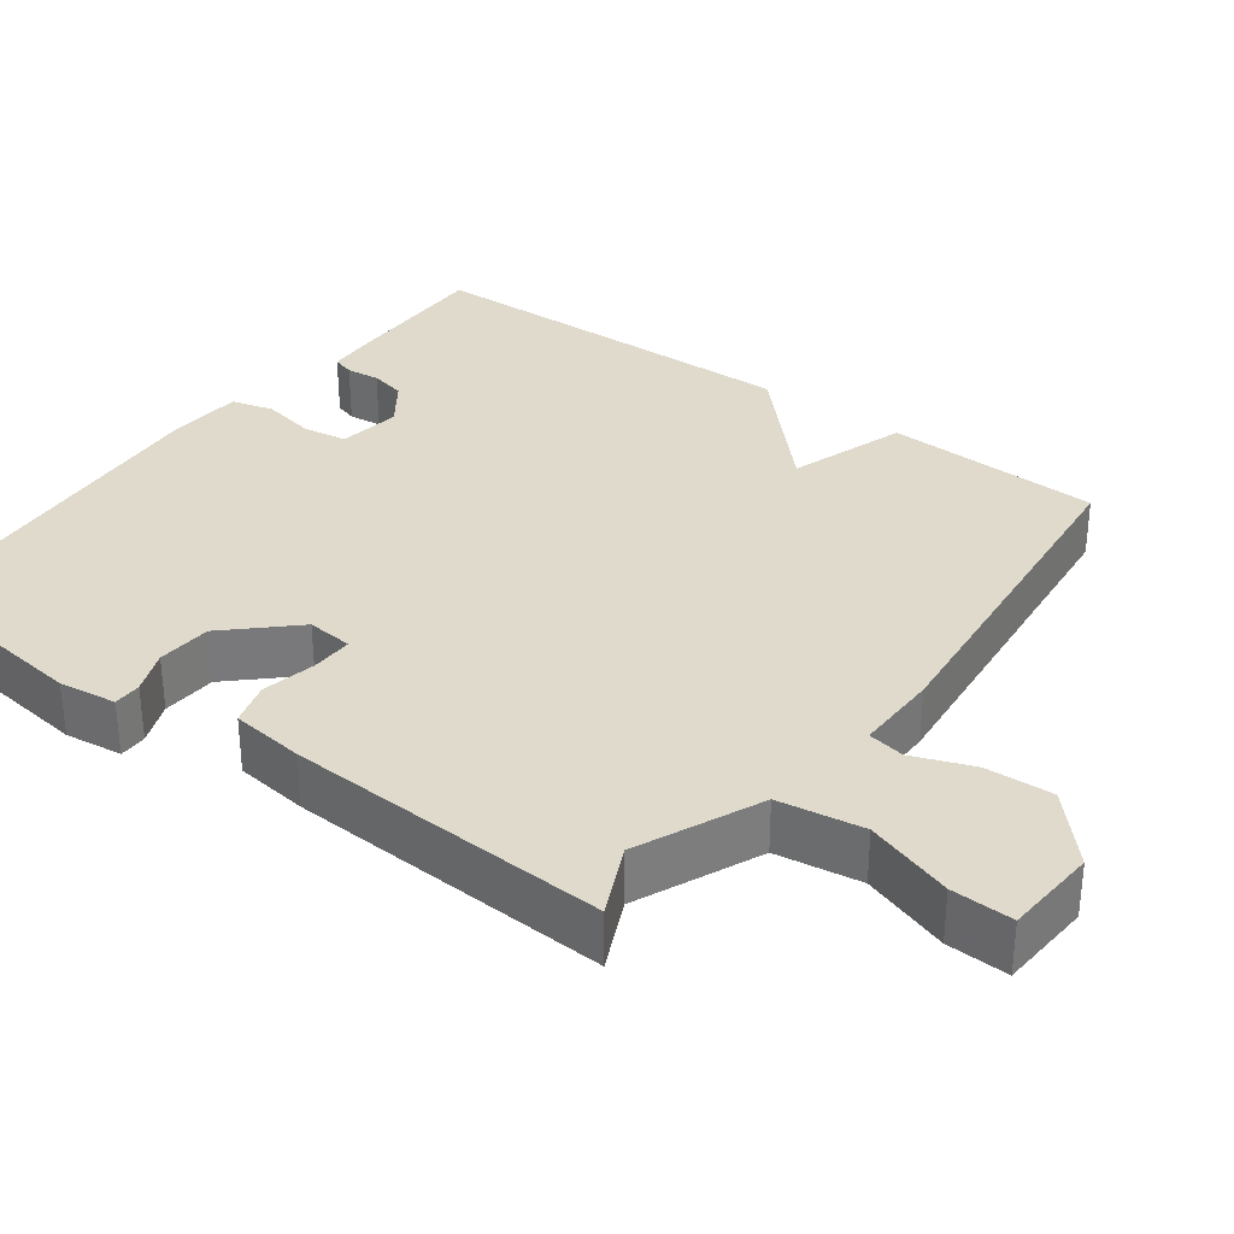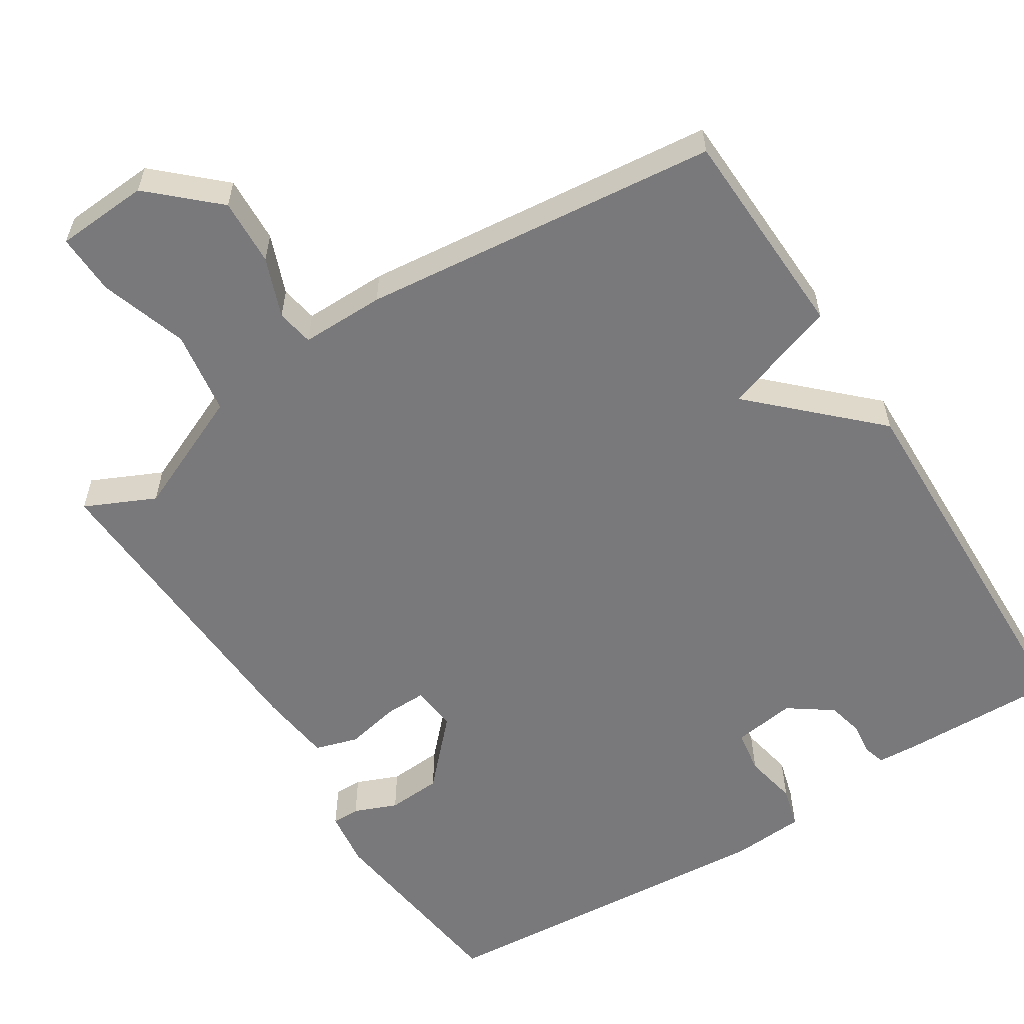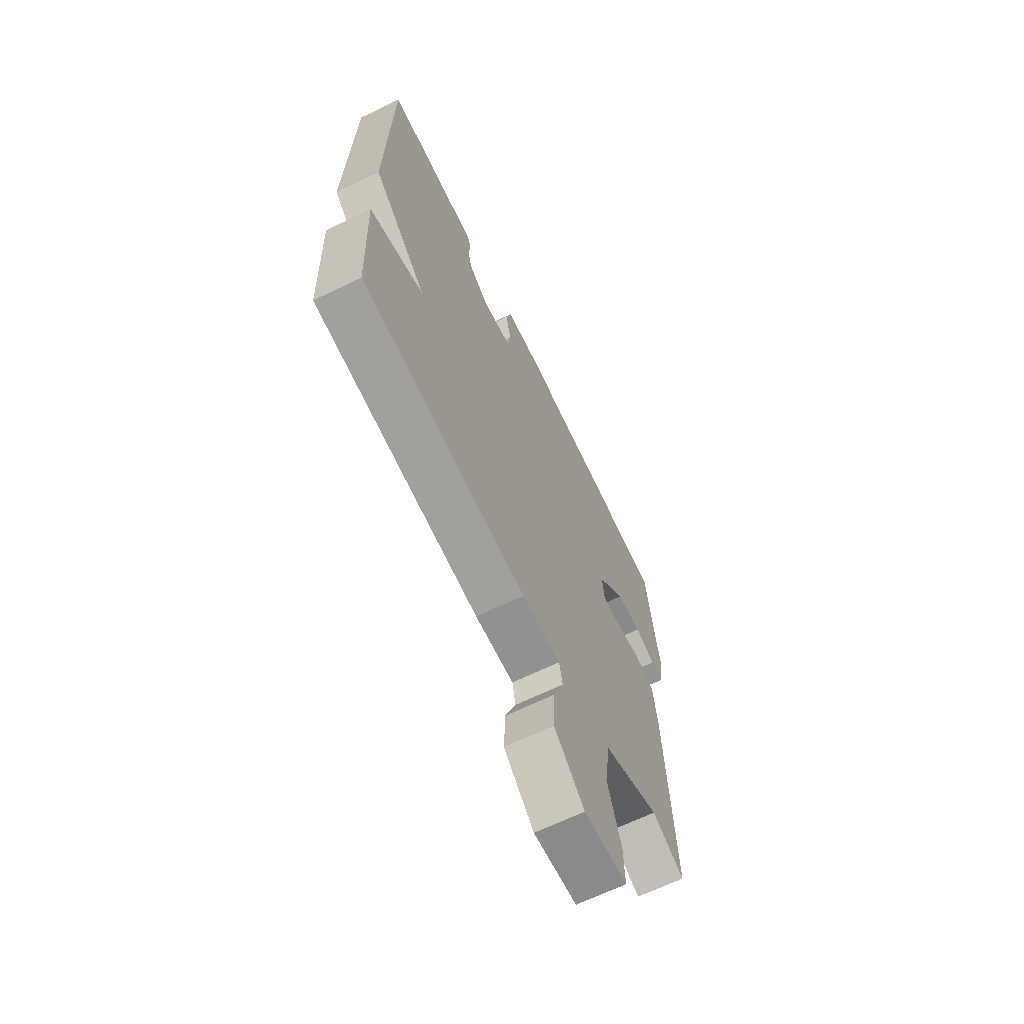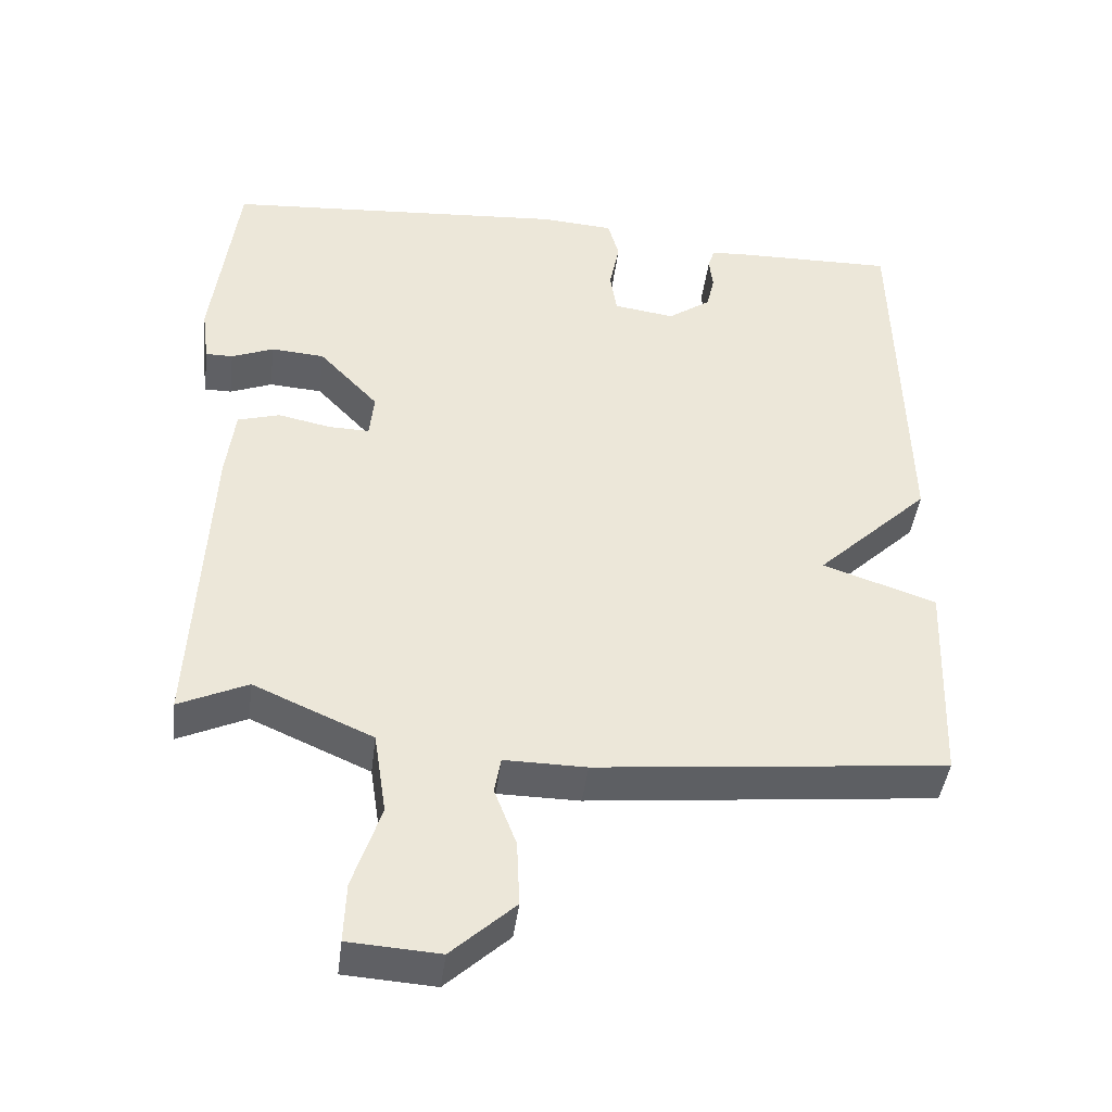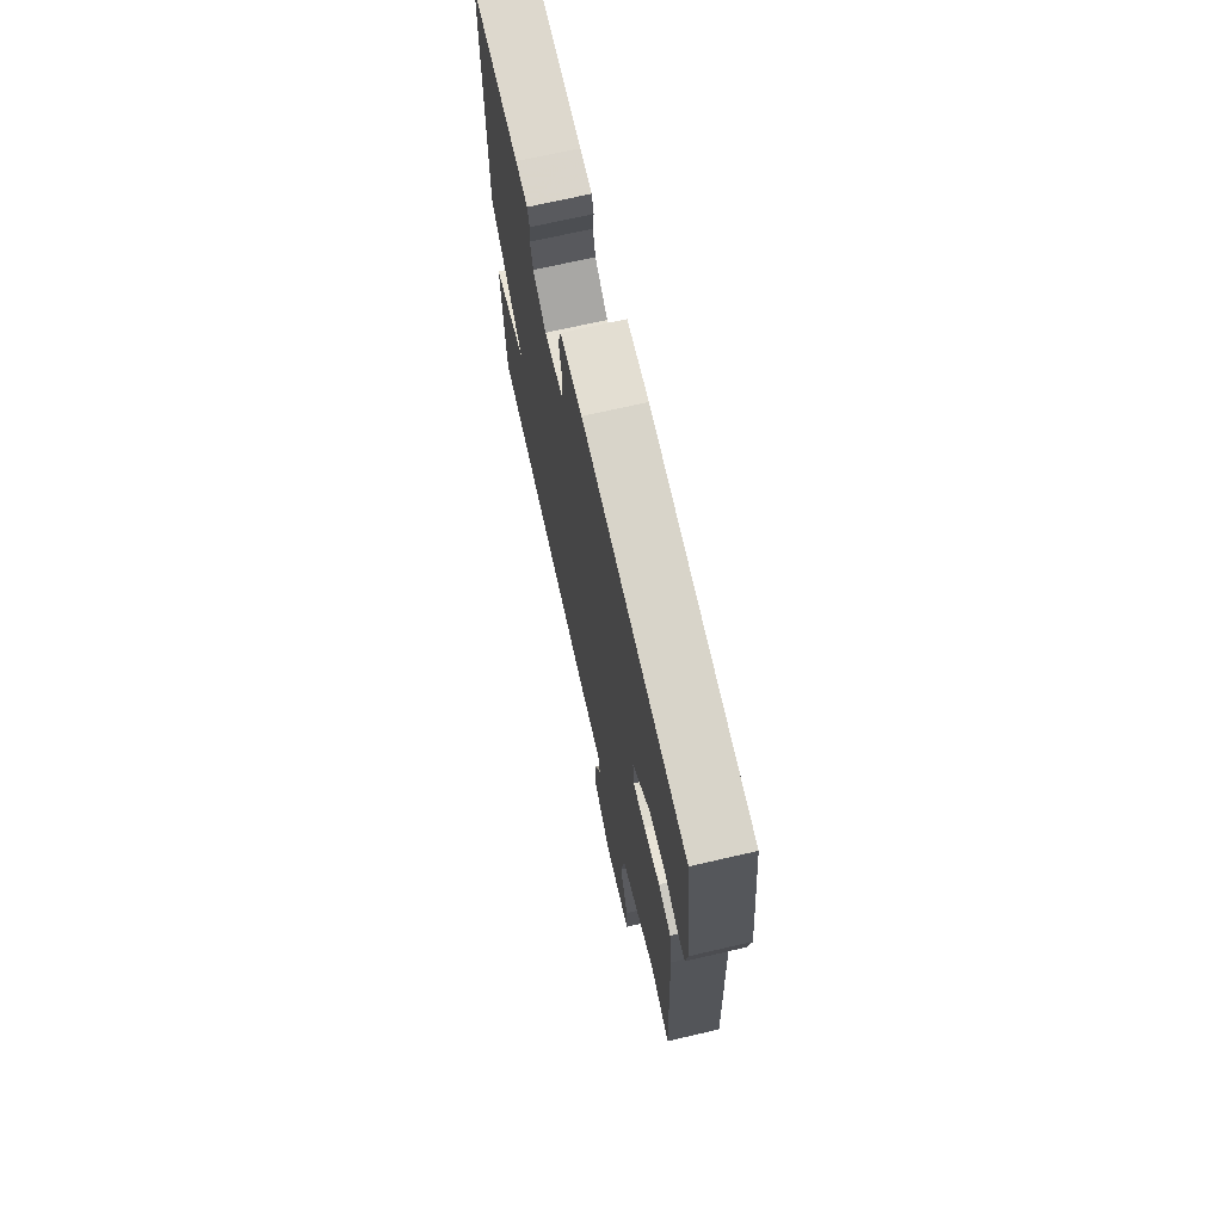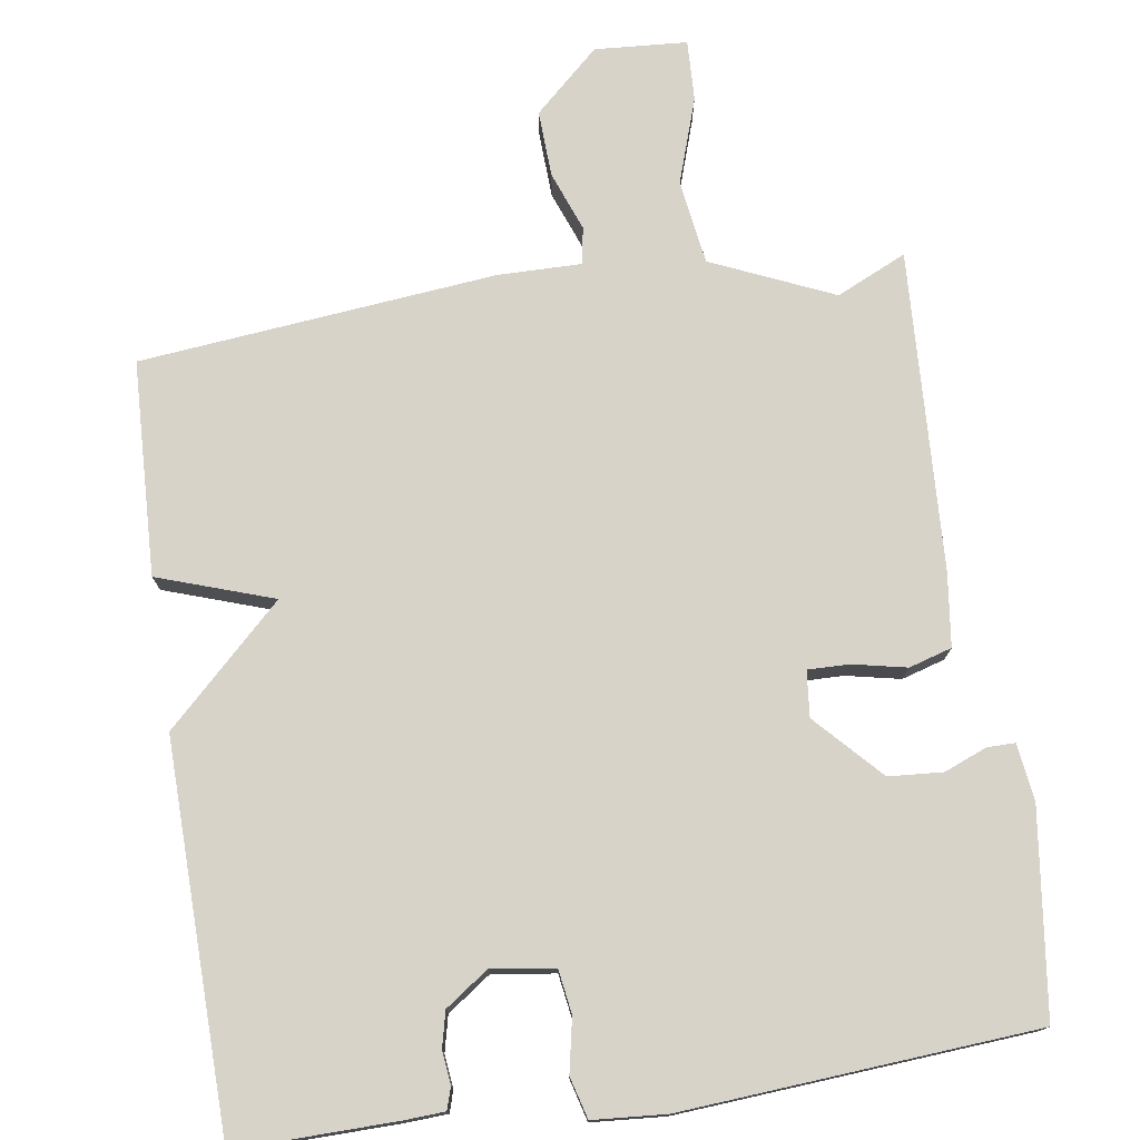
<metadata>
{"format":"obj","ext":"obj","renderer":"f3d","projection":"perspective","resolution":1024,"background":"white","views":[{"elev":32.5,"azim":126.5,"up":"+Y"},{"elev":-57.9,"azim":-147.7,"up":"+Y"},{"elev":-66.6,"azim":-64.1,"up":"+Z"},{"elev":-43.2,"azim":172.9,"up":"+Z"},{"elev":71.2,"azim":77.1,"up":"+Z"},{"elev":75.9,"azim":-8.4,"up":"+Y"}]}
</metadata>
<code>
v -0.5 0.07 0.5
v -0.287 0.07 0.496
v -0.233 0.07 0.493
v -0.224 0.07 0.464
v -0.229 0.07 0.42
v -0.218 0.07 0.373
v -0.16 0.07 0.332
v -0.077 0.07 0.344
v -0.068 0.07 0.402
v -0.082 0.07 0.473
v -0.067 0.07 0.528
v 0.031 0.07 0.535
v 0.5 0.07 0.5
v 0.534 0.07 0.229
v 0.524 0.07 0.153
v 0.487 0.07 0.153
v 0.43 0.07 0.176
v 0.358 0.07 0.171
v 0.277 0.07 0.085
v 0.283 0.07 0.024
v 0.338 0.07 0.025
v 0.41 0.07 0.04
v 0.467 0.07 0.023
v 0.479 0.07 -0.074
v 0.5 0.07 -0.5
v 0.407 0.07 -0.457
v 0.245 0.07 -0.528
v 0.228 0.07 -0.64
v 0.266 0.07 -0.755
v 0.269 0.07 -0.836
v 0.146 0.07 -0.844
v 0.06 0.07 -0.765
v 0.064 0.07 -0.676
v 0.094 0.07 -0.597
v 0.085 0.07 -0.548
v -0.026 0.07 -0.549
v -0.5 0.07 -0.5
v -0.511 0.07 -0.214
v -0.357 0.07 -0.162
v -0.511 0.07 -0.014
v -0.5 0 0.5
v -0.287 0 0.496
v -0.233 0 0.493
v -0.224 0 0.464
v -0.229 0 0.42
v -0.218 0 0.373
v -0.16 0 0.332
v -0.077 0 0.344
v -0.068 0 0.402
v -0.082 0 0.473
v -0.067 0 0.528
v 0.031 0 0.535
v 0.5 0 0.5
v 0.534 0 0.229
v 0.524 0 0.153
v 0.487 0 0.153
v 0.43 0 0.176
v 0.358 0 0.171
v 0.277 0 0.085
v 0.283 0 0.024
v 0.338 0 0.025
v 0.41 0 0.04
v 0.467 0 0.023
v 0.479 0 -0.074
v 0.5 0 -0.5
v 0.407 0 -0.457
v 0.245 0 -0.528
v 0.228 0 -0.64
v 0.266 0 -0.755
v 0.269 0 -0.836
v 0.146 0 -0.844
v 0.06 0 -0.765
v 0.064 0 -0.676
v 0.094 0 -0.597
v 0.085 0 -0.548
v -0.026 0 -0.549
v -0.5 0 -0.5
v -0.511 0 -0.214
v -0.357 0 -0.162
v -0.511 0 -0.014
f 3 4 5
f 2 3 5
f 1 2 5
f 40 1 5
f 39 40 5
f 37 38 39
f 36 37 39
f 35 36 39
f 32 33 34
f 31 32 34
f 30 31 34
f 29 30 34
f 28 29 34
f 27 28 34 35
f 26 27 35 39
f 24 25 26
f 23 24 26
f 22 23 26
f 21 22 26
f 20 21 26 39
f 15 16 17
f 14 15 17
f 13 14 17
f 12 13 17
f 11 12 17
f 10 11 17
f 9 10 17
f 8 9 17 18
f 7 8 18 19
f 39 5 6
f 39 6 7
f 7 19 20 39
f 45 44 43
f 45 43 42
f 45 42 41
f 45 41 80
f 45 80 79
f 79 78 77
f 79 77 76
f 79 76 75
f 74 73 72
f 74 72 71
f 74 71 70
f 74 70 69
f 74 69 68
f 75 74 68 67
f 79 75 67 66
f 66 65 64
f 66 64 63
f 66 63 62
f 66 62 61
f 79 66 61 60
f 57 56 55
f 57 55 54
f 57 54 53
f 57 53 52
f 57 52 51
f 57 51 50
f 57 50 49
f 58 57 49 48
f 59 58 48 47
f 46 45 79
f 47 46 79
f 79 60 59 47
f 1 41 42 2
f 2 42 43 3
f 3 43 44 4
f 4 44 45 5
f 5 45 46 6
f 6 46 47 7
f 7 47 48 8
f 8 48 49 9
f 9 49 50 10
f 10 50 51 11
f 11 51 52 12
f 12 52 53 13
f 13 53 54 14
f 14 54 55 15
f 15 55 56 16
f 16 56 57 17
f 17 57 58 18
f 18 58 59 19
f 19 59 60 20
f 20 60 61 21
f 21 61 62 22
f 22 62 63 23
f 23 63 64 24
f 24 64 65 25
f 25 65 66 26
f 26 66 67 27
f 27 67 68 28
f 28 68 69 29
f 29 69 70 30
f 30 70 71 31
f 31 71 72 32
f 32 72 73 33
f 33 73 74 34
f 34 74 75 35
f 35 75 76 36
f 36 76 77 37
f 37 77 78 38
f 38 78 79 39
f 39 79 80 40
f 40 80 41 1

</code>
